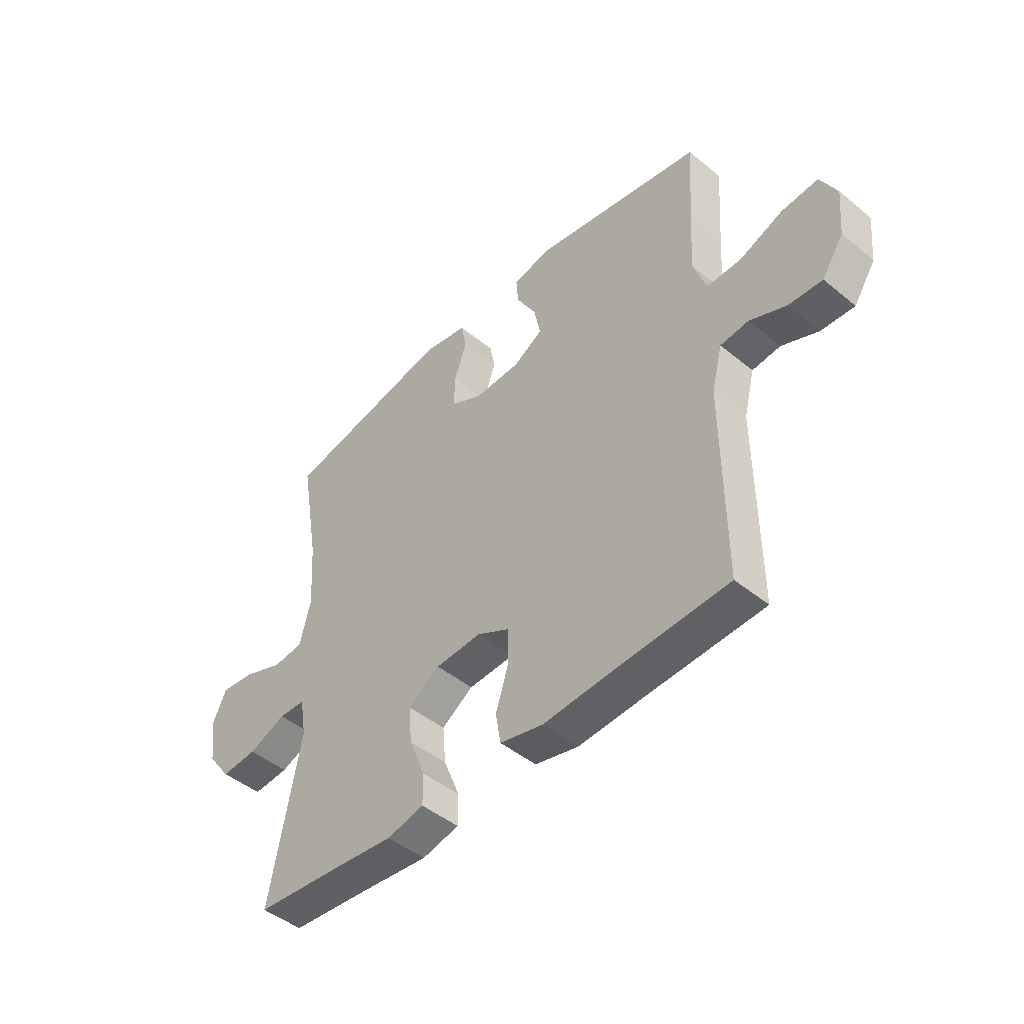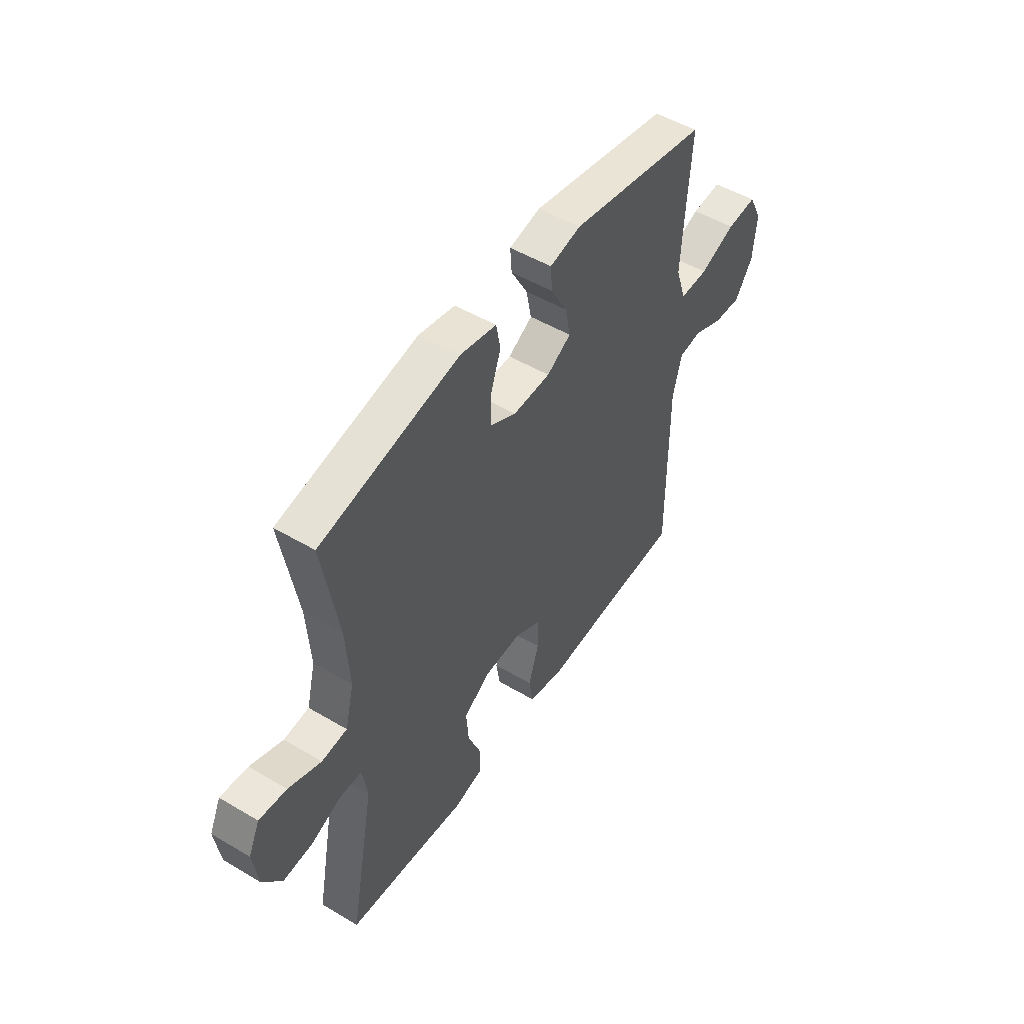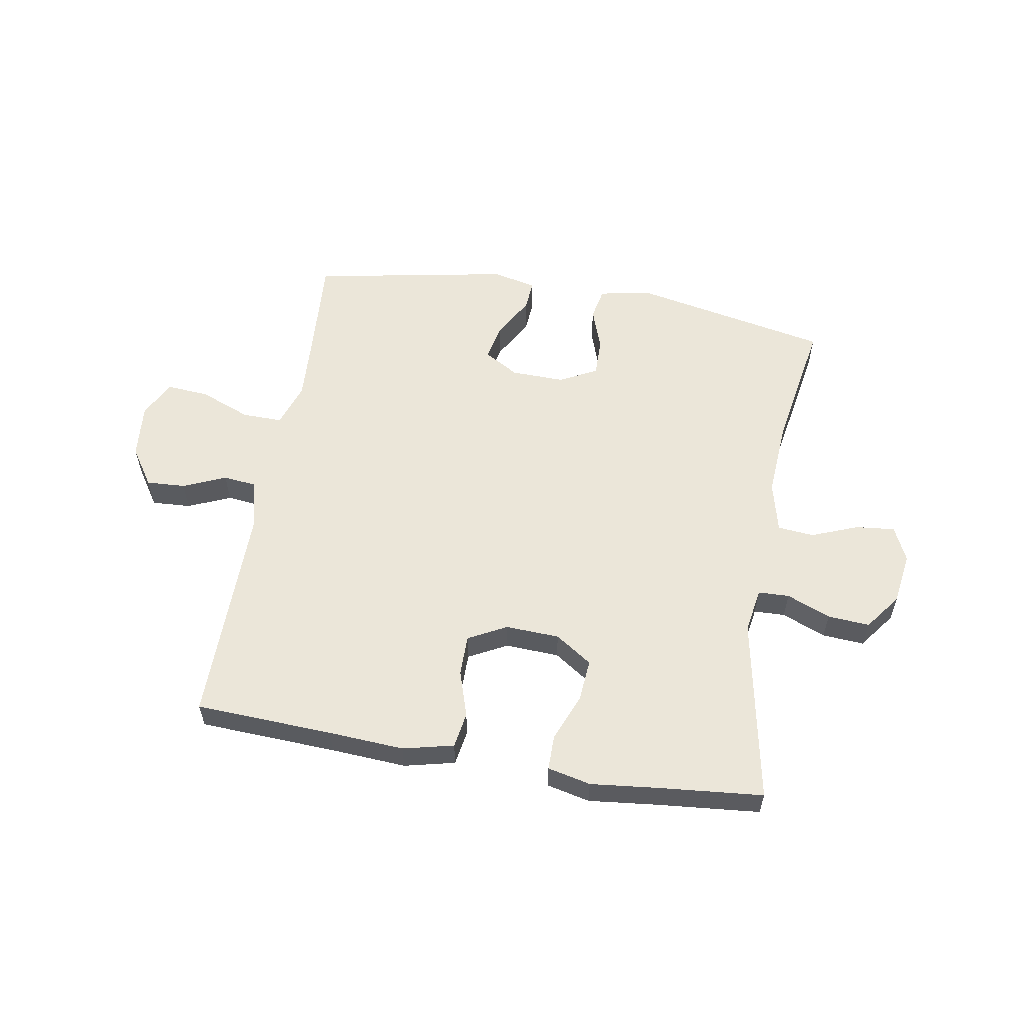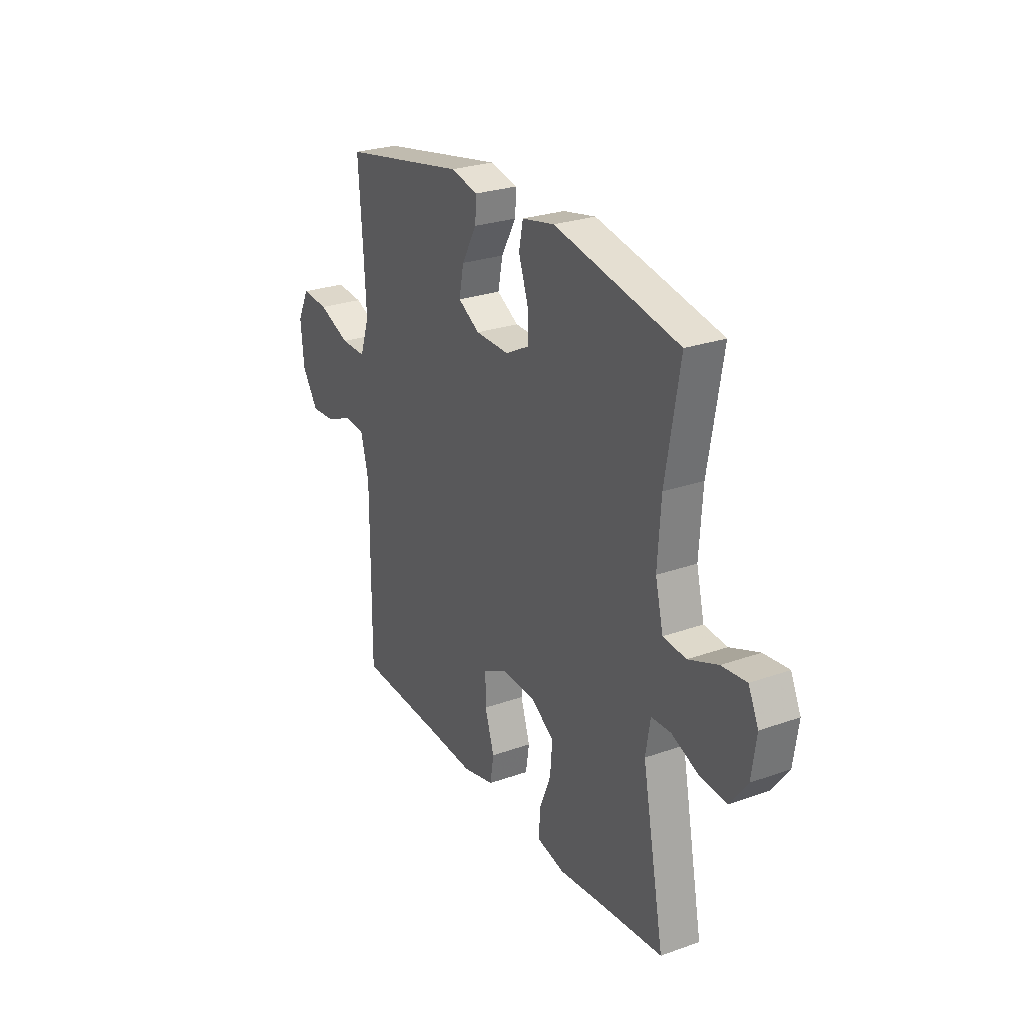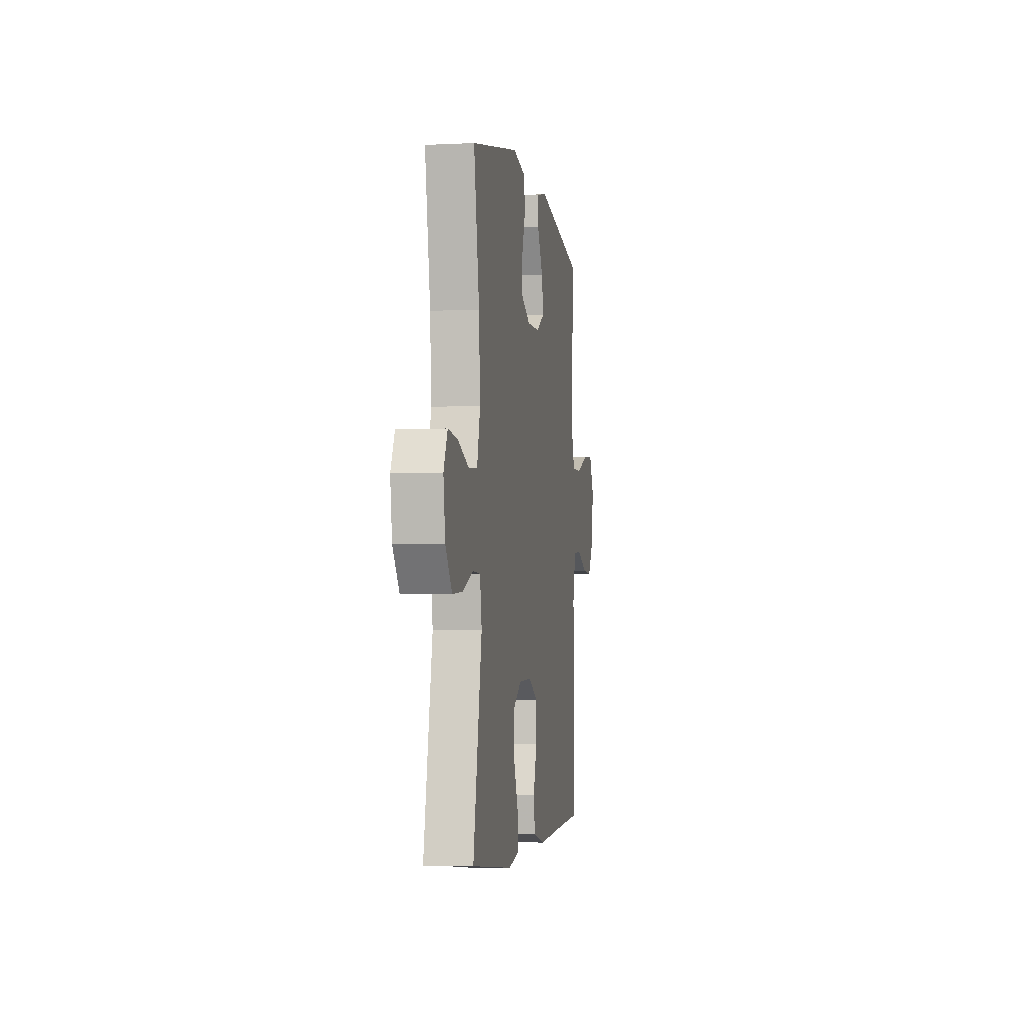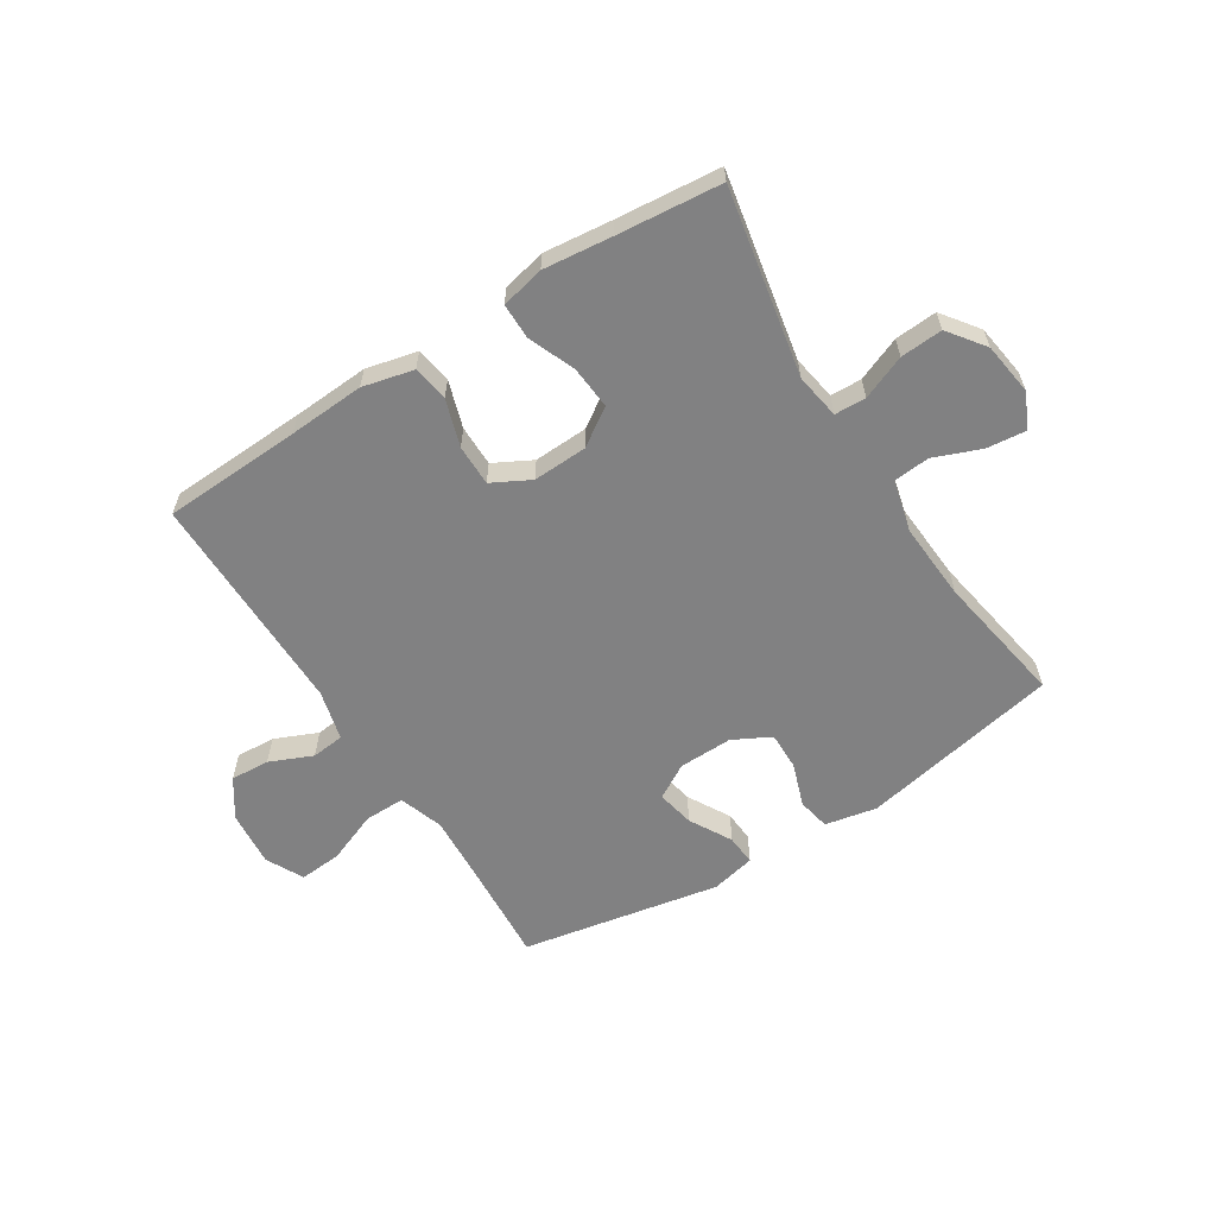
<metadata>
{"format":"obj","ext":"obj","renderer":"f3d","projection":"perspective","resolution":1024,"background":"white","views":[{"elev":-46.5,"azim":47.0,"up":"+Z"},{"elev":50.4,"azim":-57.0,"up":"+Z"},{"elev":57.1,"azim":-170.2,"up":"+Y"},{"elev":26.4,"azim":-119.2,"up":"+Z"},{"elev":-3.8,"azim":-80.5,"up":"+Z"},{"elev":-60.4,"azim":-147.7,"up":"+Y"}]}
</metadata>
<code>
v -0.5 0.07 -0.5
v -0.438 0.07 -0.177
v -0.451 0.07 -0.099
v -0.505 0.07 -0.097
v -0.581 0.07 -0.128
v -0.654 0.07 -0.133
v -0.701 0.07 -0.07
v -0.714 0.07 0.021
v -0.686 0.07 0.081
v -0.618 0.07 0.074
v -0.537 0.07 0.042
v -0.474 0.07 0.048
v -0.452 0.07 0.137
v -0.461 0.07 0.272
v -0.5 0.07 0.5
v -0.156 0.07 0.569
v -0.066 0.07 0.551
v -0.055 0.07 0.495
v -0.081 0.07 0.42
v -0.082 0.07 0.354
v -0.017 0.07 0.32
v 0.076 0.07 0.322
v 0.136 0.07 0.357
v 0.123 0.07 0.422
v 0.082 0.07 0.495
v 0.078 0.07 0.548
v 0.155 0.07 0.565
v 0.5 0.07 0.5
v 0.488 0.07 0.328
v 0.481 0.07 0.207
v 0.507 0.07 0.13
v 0.577 0.07 0.131
v 0.665 0.07 0.166
v 0.739 0.07 0.172
v 0.772 0.07 0.107
v 0.763 0.07 0.011
v 0.719 0.07 -0.055
v 0.651 0.07 -0.051
v 0.577 0.07 -0.019
v 0.52 0.07 -0.025
v 0.498 0.07 -0.112
v 0.5 0.07 -0.5
v 0.261 0.07 -0.511
v 0.13 0.07 -0.519
v 0.042 0.07 -0.498
v 0.032 0.07 -0.436
v 0.058 0.07 -0.355
v 0.058 0.07 -0.284
v -0.008 0.07 -0.249
v -0.102 0.07 -0.253
v -0.166 0.07 -0.296
v -0.16 0.07 -0.37
v -0.127 0.07 -0.452
v -0.127 0.07 -0.513
v -0.202 0.07 -0.53
v -0.321 0.07 -0.517
v -0.5 0 -0.5
v -0.438 0 -0.177
v -0.451 0 -0.099
v -0.505 0 -0.097
v -0.581 0 -0.128
v -0.654 0 -0.133
v -0.701 0 -0.07
v -0.714 0 0.021
v -0.686 0 0.081
v -0.618 0 0.074
v -0.537 0 0.042
v -0.474 0 0.048
v -0.452 0 0.137
v -0.461 0 0.272
v -0.5 0 0.5
v -0.156 0 0.569
v -0.066 0 0.551
v -0.055 0 0.495
v -0.081 0 0.42
v -0.082 0 0.354
v -0.017 0 0.32
v 0.076 0 0.322
v 0.136 0 0.357
v 0.123 0 0.422
v 0.082 0 0.495
v 0.078 0 0.548
v 0.155 0 0.565
v 0.5 0 0.5
v 0.488 0 0.328
v 0.481 0 0.207
v 0.507 0 0.13
v 0.577 0 0.131
v 0.665 0 0.166
v 0.739 0 0.172
v 0.772 0 0.107
v 0.763 0 0.011
v 0.719 0 -0.055
v 0.651 0 -0.051
v 0.577 0 -0.019
v 0.52 0 -0.025
v 0.498 0 -0.112
v 0.5 0 -0.5
v 0.261 0 -0.511
v 0.13 0 -0.519
v 0.042 0 -0.498
v 0.032 0 -0.436
v 0.058 0 -0.355
v 0.058 0 -0.284
v -0.008 0 -0.249
v -0.102 0 -0.253
v -0.166 0 -0.296
v -0.16 0 -0.37
v -0.127 0 -0.452
v -0.127 0 -0.513
v -0.202 0 -0.53
v -0.321 0 -0.517
f 54 55 56
f 53 54 56
f 52 53 56
f 56 1 2
f 52 56 2
f 51 52 2
f 50 51 2 3
f 49 50 3
f 45 46 47
f 44 45 47
f 43 44 47
f 43 47 48
f 42 43 48
f 41 42 48
f 40 41 48 49
f 37 38 39
f 36 37 39
f 35 36 39
f 34 35 39
f 33 34 39
f 32 33 39
f 31 32 39 40
f 40 49 3
f 31 40 3
f 30 31 3
f 27 28 29
f 26 27 29
f 25 26 29
f 24 25 29
f 23 24 29 30
f 17 18 19
f 16 17 19
f 15 16 19
f 14 15 19
f 13 14 19 20
f 12 13 20 21
f 9 10 11
f 8 9 11
f 7 8 11
f 6 7 11
f 5 6 11
f 4 5 11
f 4 11 12
f 30 3 4
f 23 30 4
f 22 23 4
f 4 12 21 22
f 112 111 110
f 112 110 109
f 112 109 108
f 58 57 112
f 58 112 108
f 58 108 107
f 59 58 107 106
f 59 106 105
f 103 102 101
f 103 101 100
f 103 100 99
f 104 103 99
f 104 99 98
f 104 98 97
f 105 104 97 96
f 95 94 93
f 95 93 92
f 95 92 91
f 95 91 90
f 95 90 89
f 95 89 88
f 96 95 88 87
f 59 105 96
f 59 96 87
f 59 87 86
f 85 84 83
f 85 83 82
f 85 82 81
f 85 81 80
f 86 85 80 79
f 75 74 73
f 75 73 72
f 75 72 71
f 75 71 70
f 76 75 70 69
f 77 76 69 68
f 67 66 65
f 67 65 64
f 67 64 63
f 67 63 62
f 67 62 61
f 67 61 60
f 68 67 60
f 60 59 86
f 60 86 79
f 60 79 78
f 78 77 68 60
f 1 57 58 2
f 2 58 59 3
f 3 59 60 4
f 4 60 61 5
f 5 61 62 6
f 6 62 63 7
f 7 63 64 8
f 8 64 65 9
f 9 65 66 10
f 10 66 67 11
f 11 67 68 12
f 12 68 69 13
f 13 69 70 14
f 14 70 71 15
f 15 71 72 16
f 16 72 73 17
f 17 73 74 18
f 18 74 75 19
f 19 75 76 20
f 20 76 77 21
f 21 77 78 22
f 22 78 79 23
f 23 79 80 24
f 24 80 81 25
f 25 81 82 26
f 26 82 83 27
f 27 83 84 28
f 28 84 85 29
f 29 85 86 30
f 30 86 87 31
f 31 87 88 32
f 32 88 89 33
f 33 89 90 34
f 34 90 91 35
f 35 91 92 36
f 36 92 93 37
f 37 93 94 38
f 38 94 95 39
f 39 95 96 40
f 40 96 97 41
f 41 97 98 42
f 42 98 99 43
f 43 99 100 44
f 44 100 101 45
f 45 101 102 46
f 46 102 103 47
f 47 103 104 48
f 48 104 105 49
f 49 105 106 50
f 50 106 107 51
f 51 107 108 52
f 52 108 109 53
f 53 109 110 54
f 54 110 111 55
f 55 111 112 56
f 56 112 57 1

</code>
